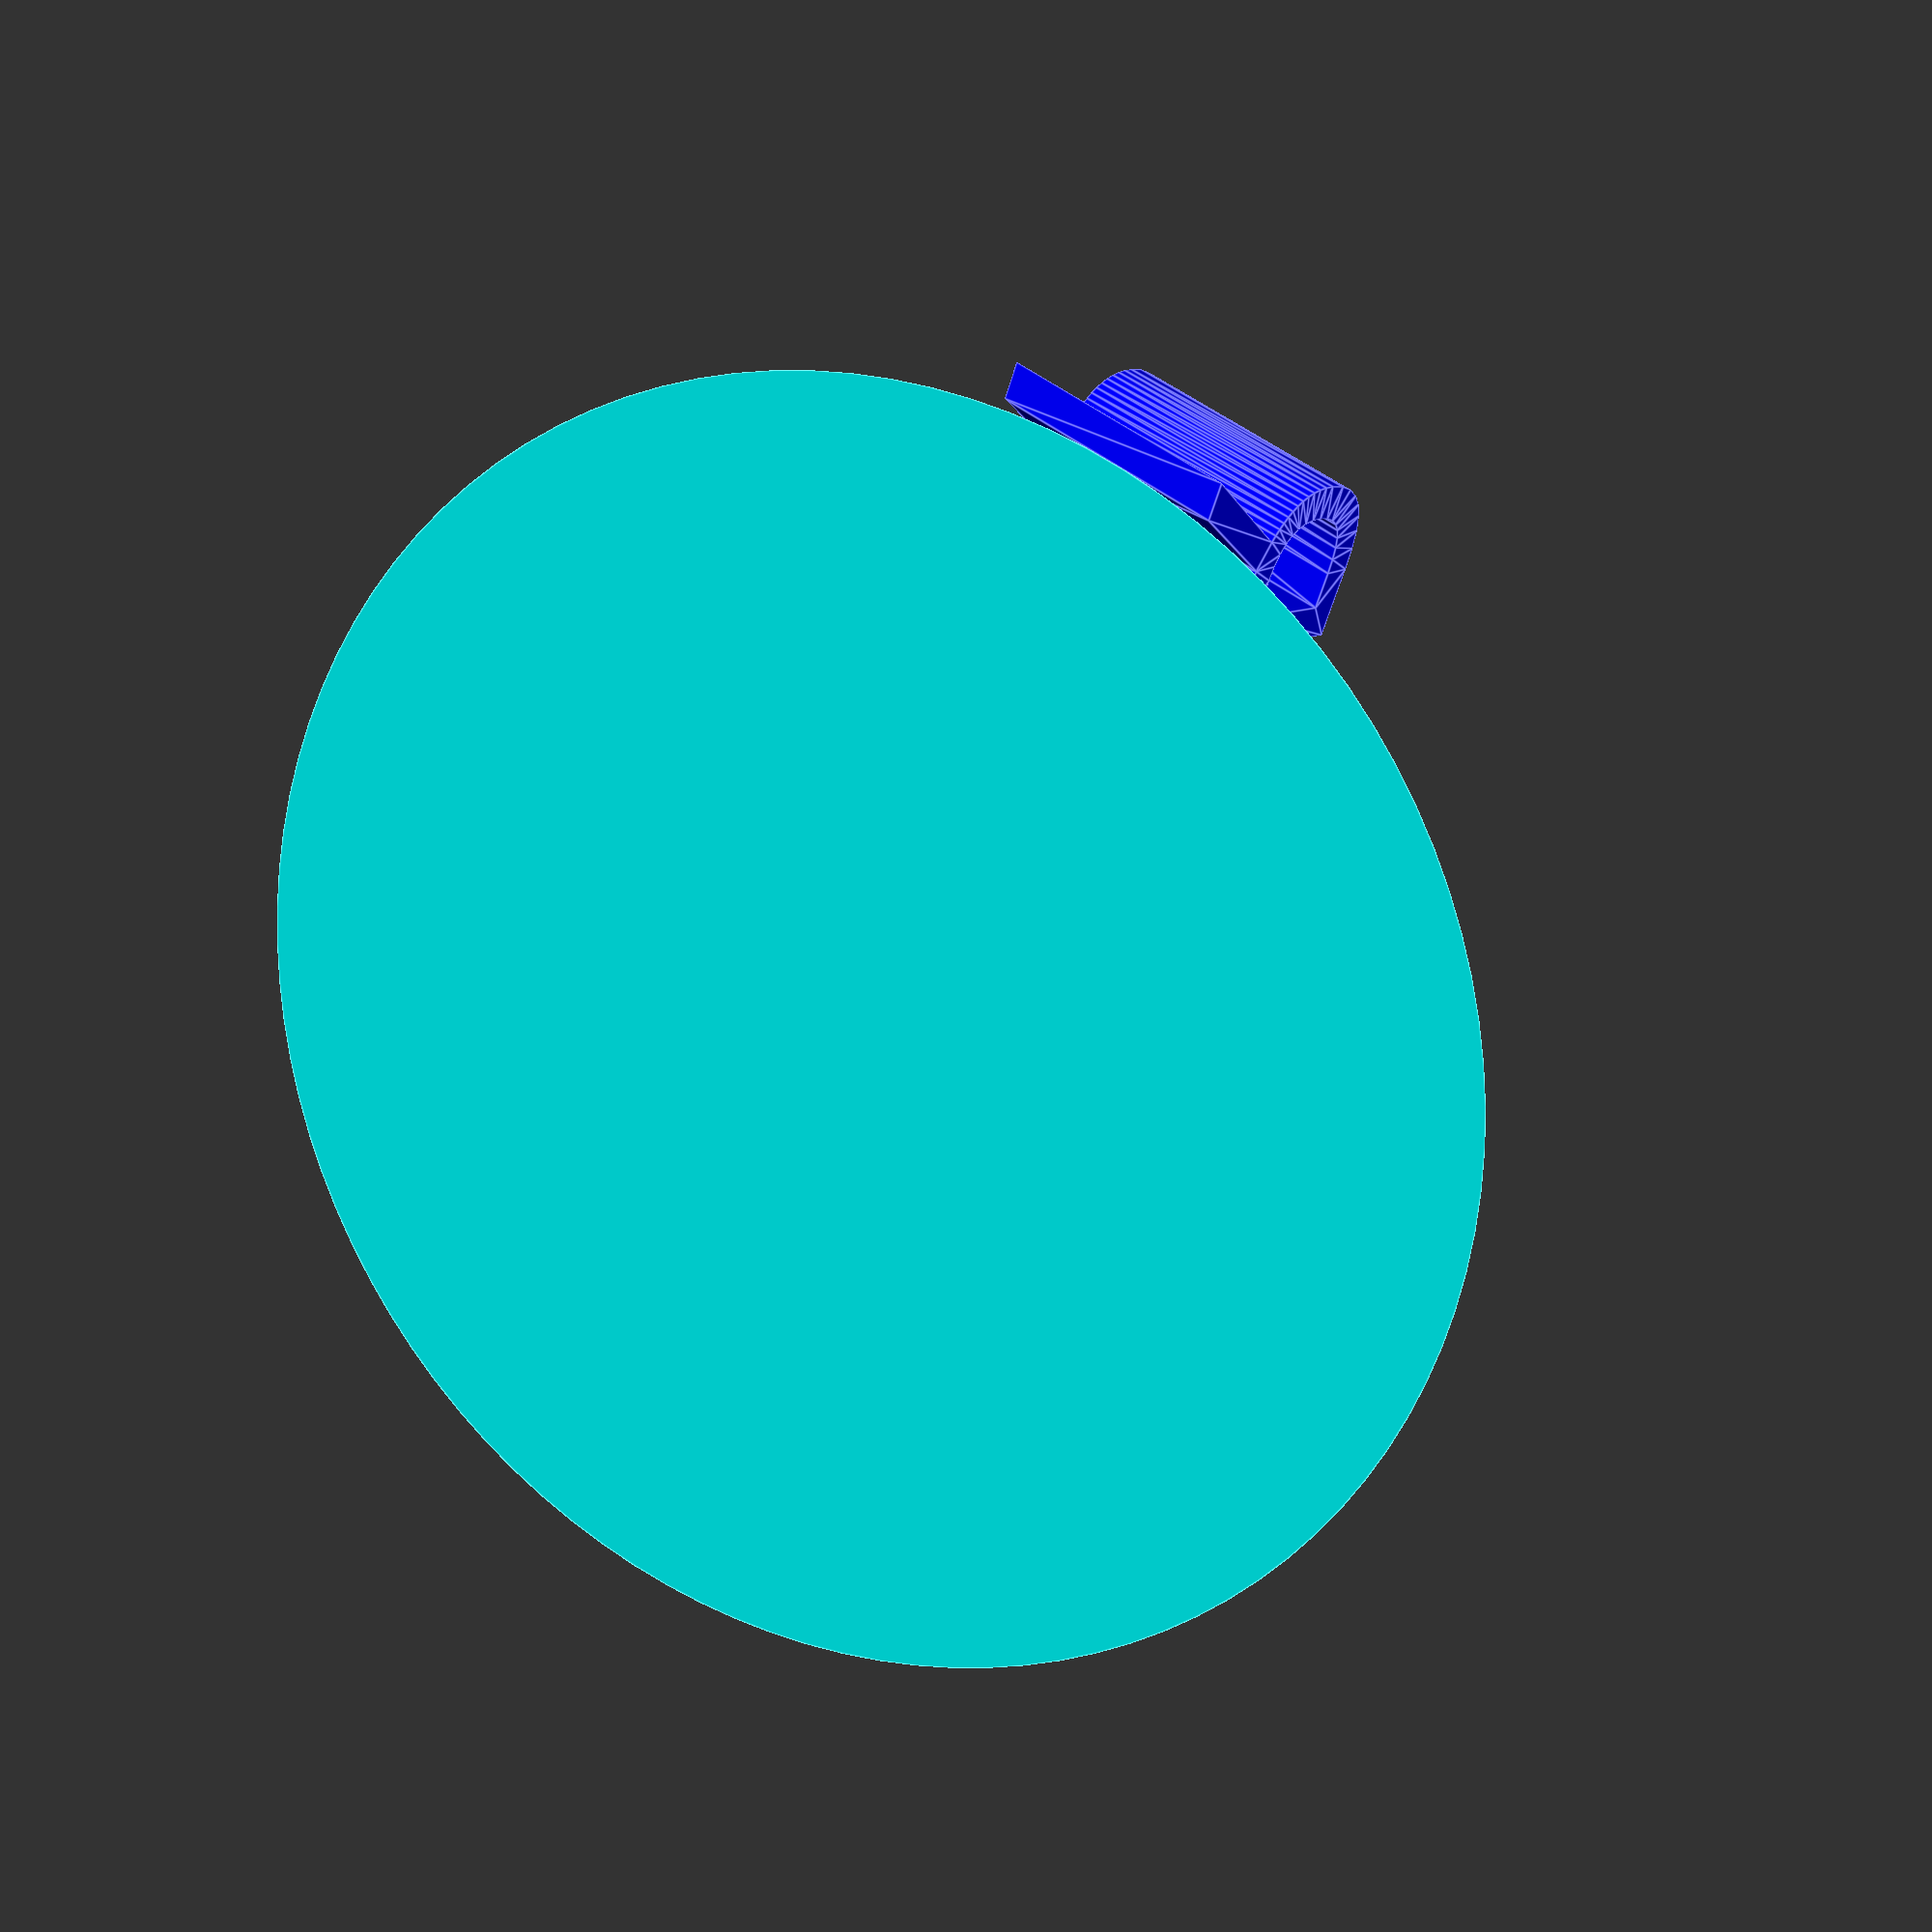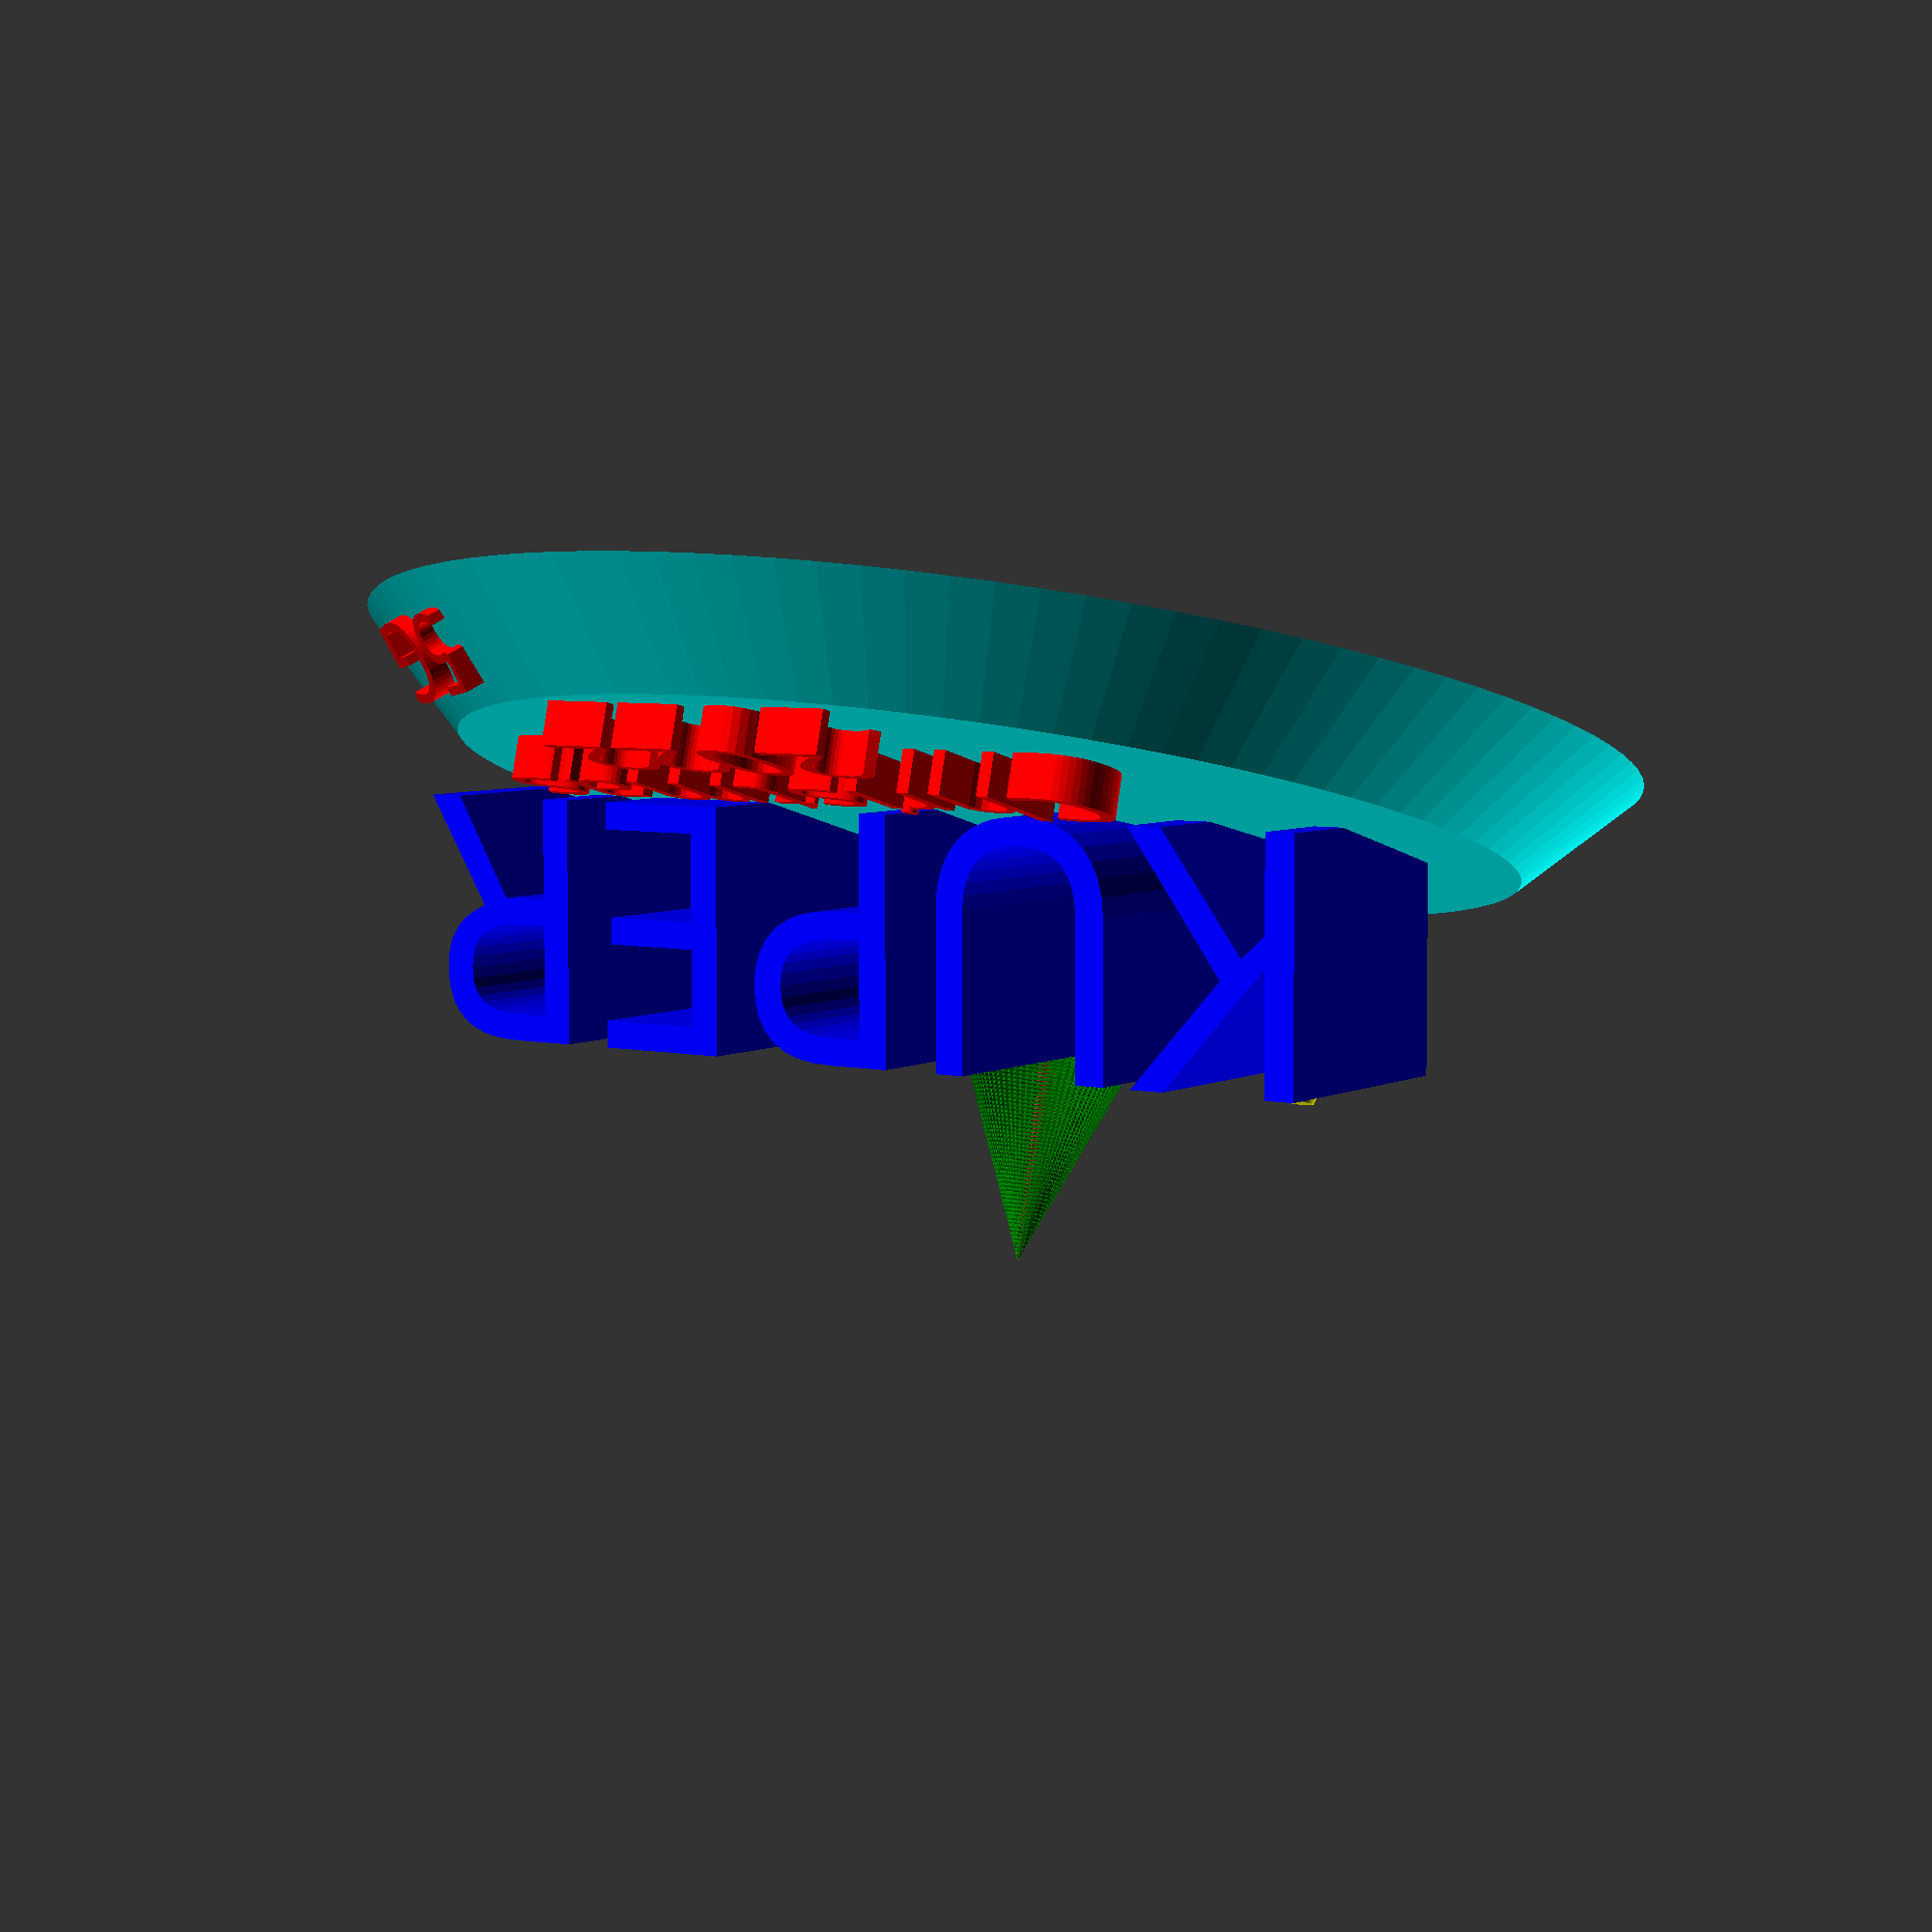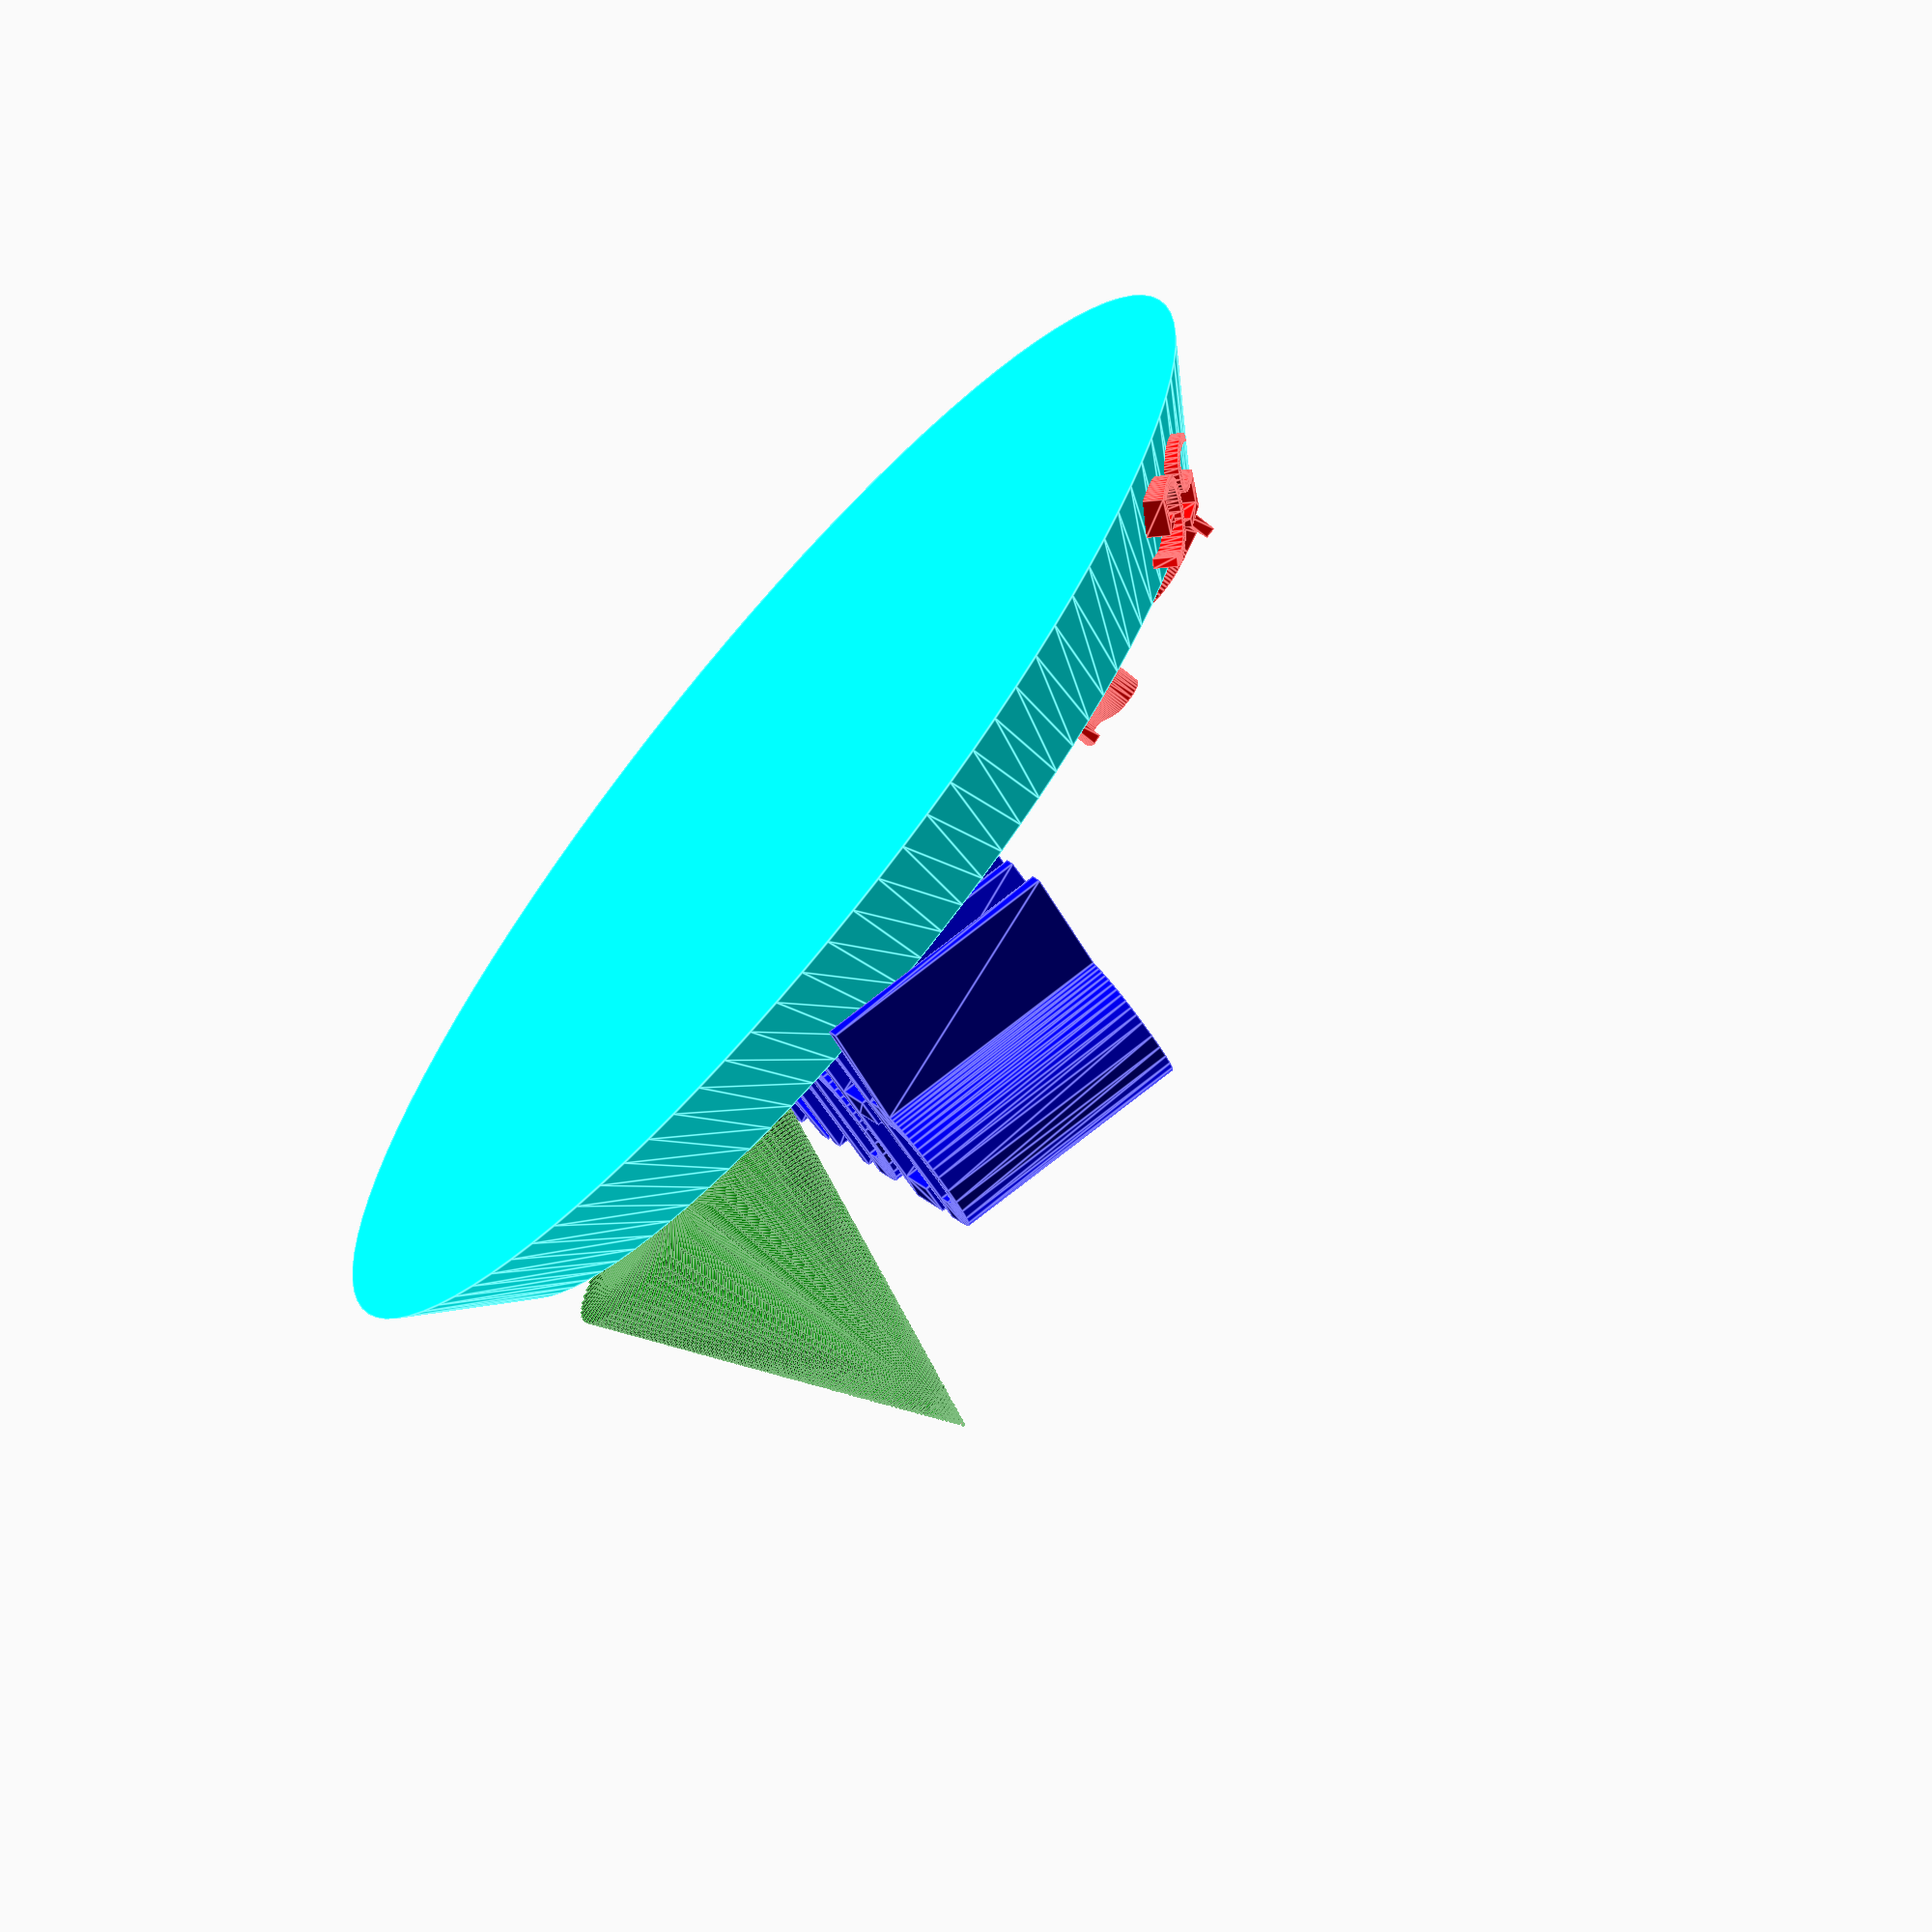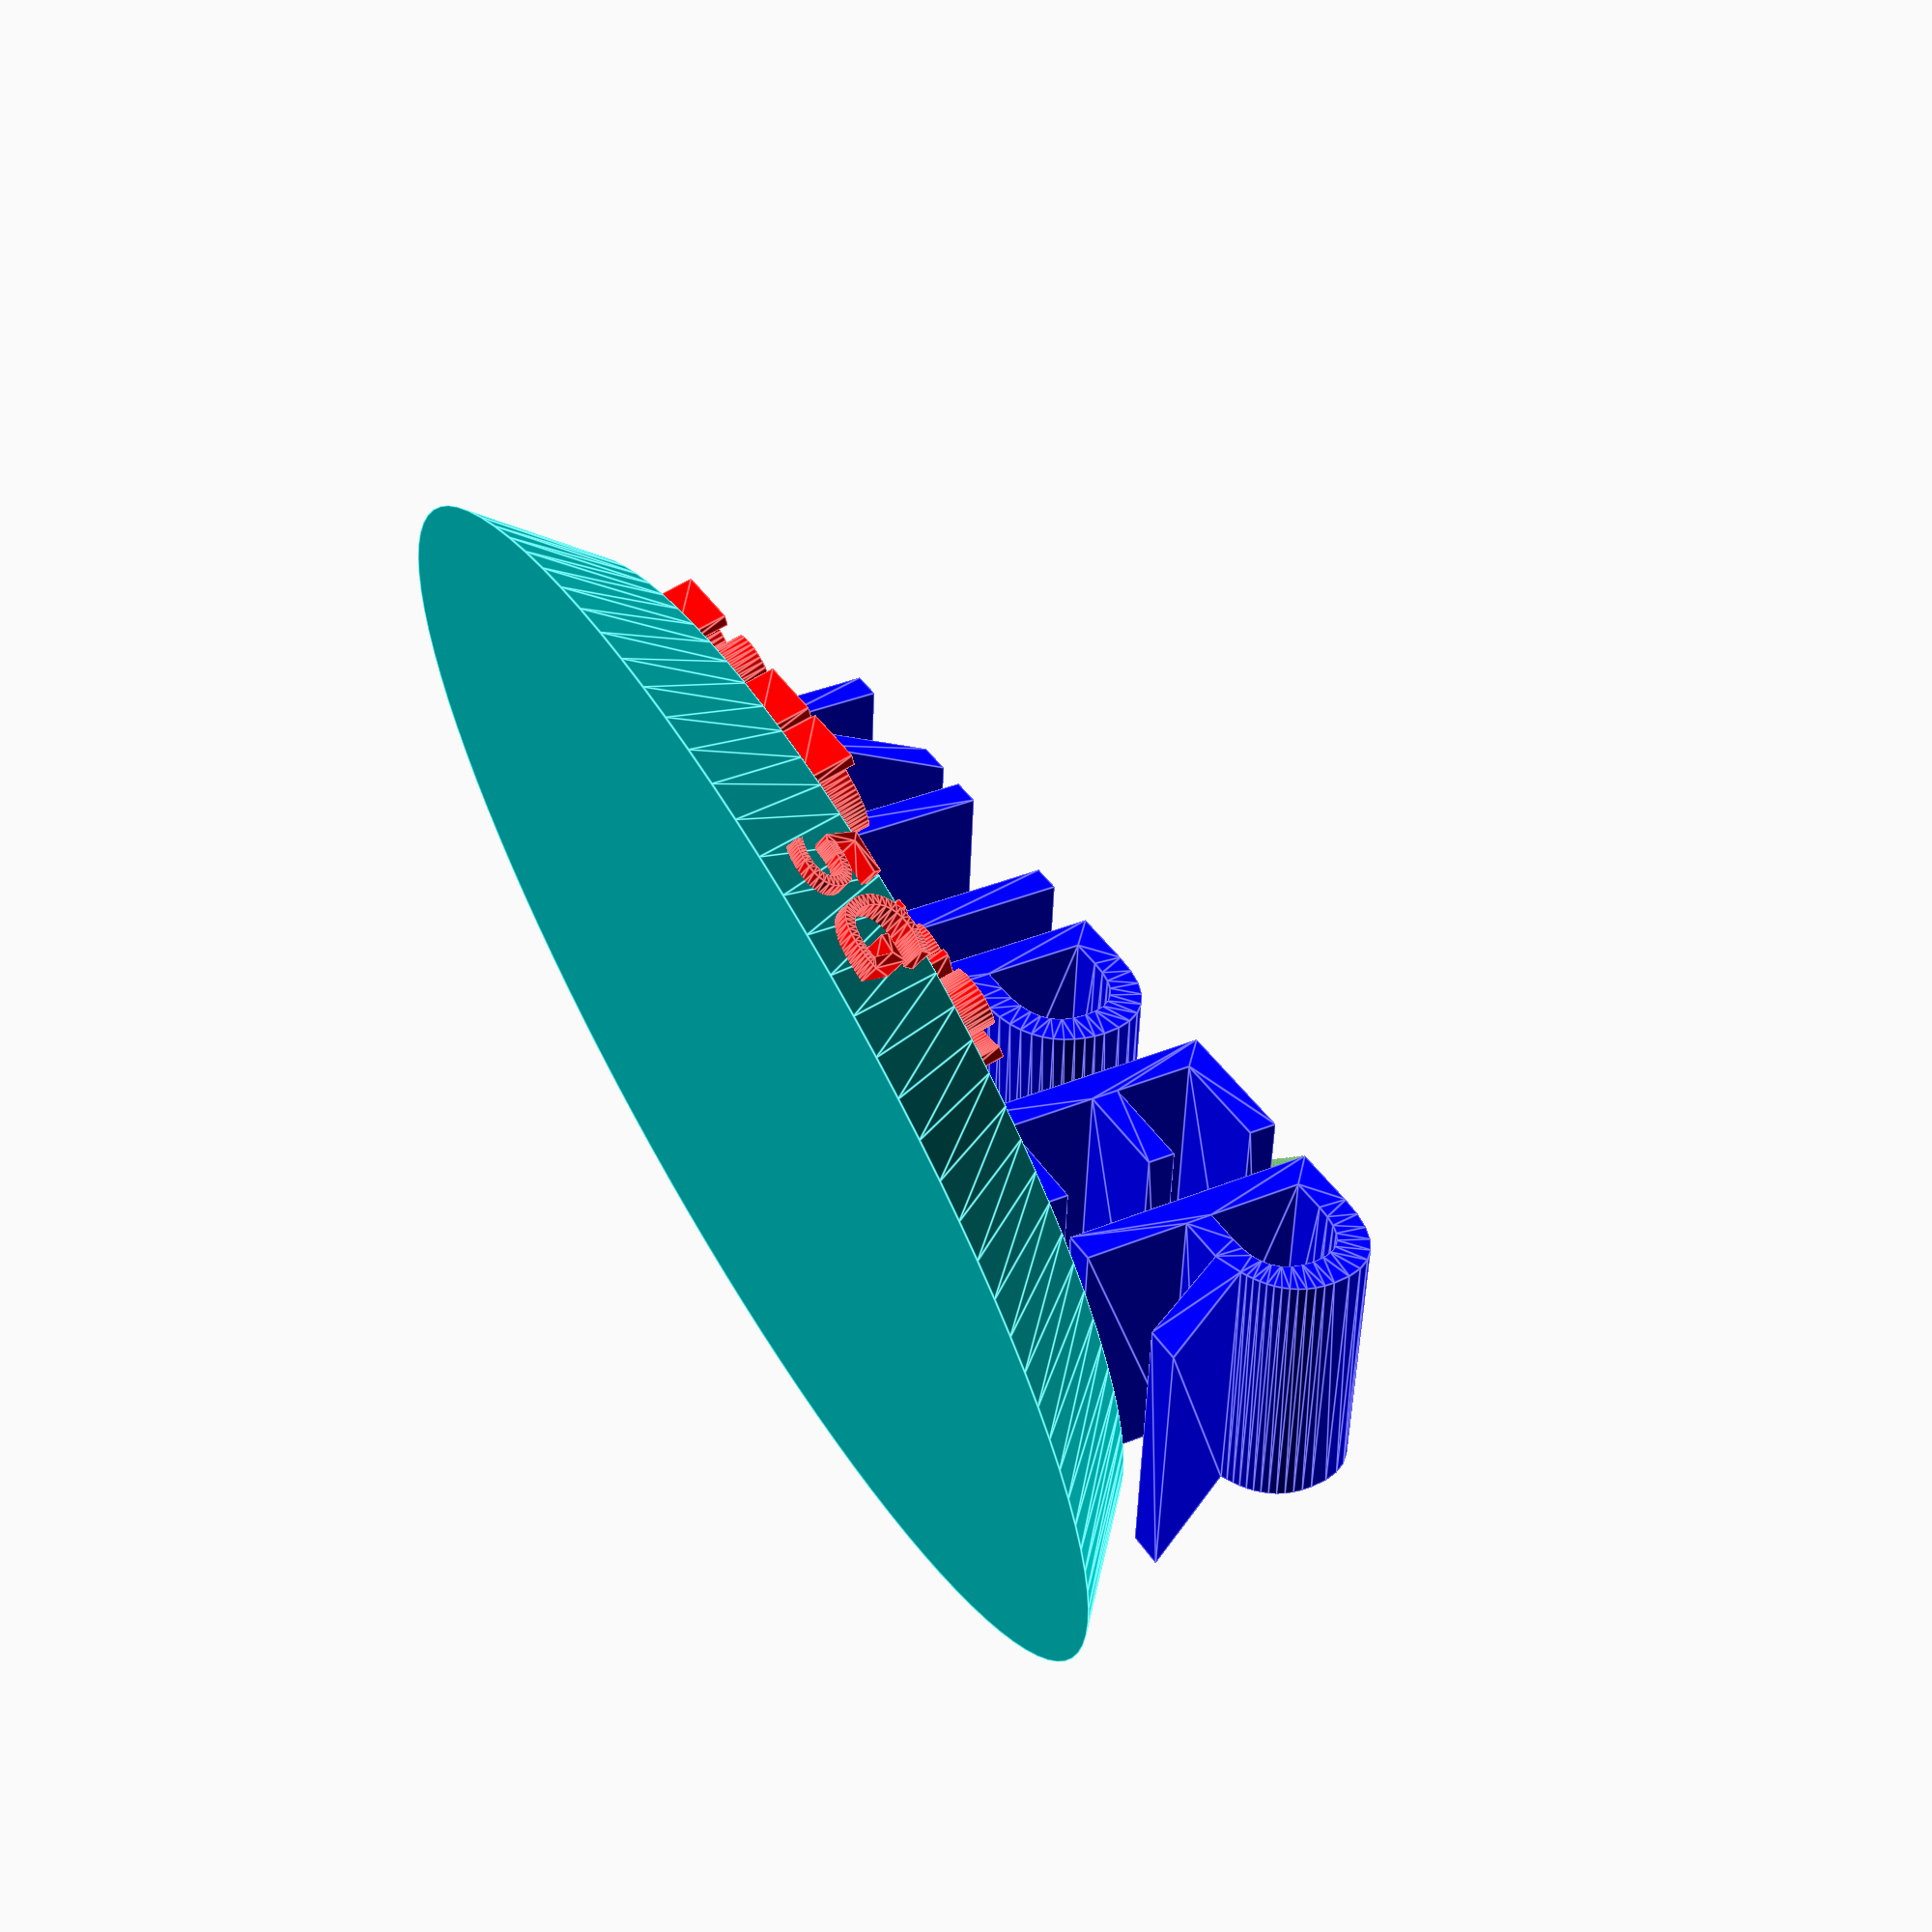
<openscad>

color("blue")
    translate([-21,7,3])
    rotate([75,0,0])
    scale(1.2)
    linear_extrude(10)
        text("KUPER", font="Impact");

color("red")
    translate([-15,-15,4.5])
    scale(0.5)
    linear_extrude(5)
        text("Christmas", font="Impact");

color("red")
    translate([-7,-23,4.5])
    scale(0.5)
        linear_extrude(5)
        text("2022", font="Impact");

color("red")
    translate([13,-25,1])
    rotate([50,0,30])
    scale(0.4)
        linear_extrude(3)
        text("5G", font="Impact");
    
color("cyan") cylinder(5.01,30,25, $fn=100);

// Christmas tree

translate([6,17,4.5])
scale(0.4) {
height = 50;
color("brown") cylinder(height,2,0);
color("green"){
for (i=[5:0.5:height]) {
    length = height-i;
    for (j=[0:5:355]) {
        translate([0,0,i])
        rotate([0,85,j]) cylinder(length/2.5,0.2,0.2);
        }
}
}
}

// Snowman

translate([-8,18,4.5])
scale(0.3)
union(){

$fn=100;
    
color("white") {
    translate([0,0,5]) sphere(10);
    translate([0,0,18]) sphere(7);
    translate([0,0,27]) sphere(5);
}

color("orange")
    translate([4,0,27])rotate([0,90,0]) cylinder(7,1,0);

color("black") {
    translate([4,2,29]) sphere(.7);
    translate([4,-2,29]) sphere(.7);
}

color("yellow") {
    translate([0,0,31]) cylinder(5,5,3);
    translate([0,0,30]) cylinder(2,9,4);
}

translate([0,5,18])
rotate([-40,0,0])
color("brown")
union() {
    cylinder(15,0.7,.7);
    translate([0,0,10]) rotate([-30,0,0]) cylinder(4,0.5,0.5);
    translate([0,0,10]) rotate([35,0,0]) cylinder(6,0.6,0.6);
}

translate([0,-5,18])
rotate([40,0,0])
color("brown")
union() {
    cylinder(15,0.7,.7);
    translate([0,0,10]) rotate([-30,0,0]) cylinder(4,0.5,0.5);
    translate([0,0,10]) rotate([35,0,0]) cylinder(6,0.6,0.6);
}

}
</openscad>
<views>
elev=162.5 azim=71.1 roll=334.4 proj=p view=edges
elev=96.8 azim=326.5 roll=171.7 proj=p view=solid
elev=71.0 azim=106.1 roll=230.2 proj=o view=edges
elev=296.4 azim=201.1 roll=238.3 proj=p view=edges
</views>
